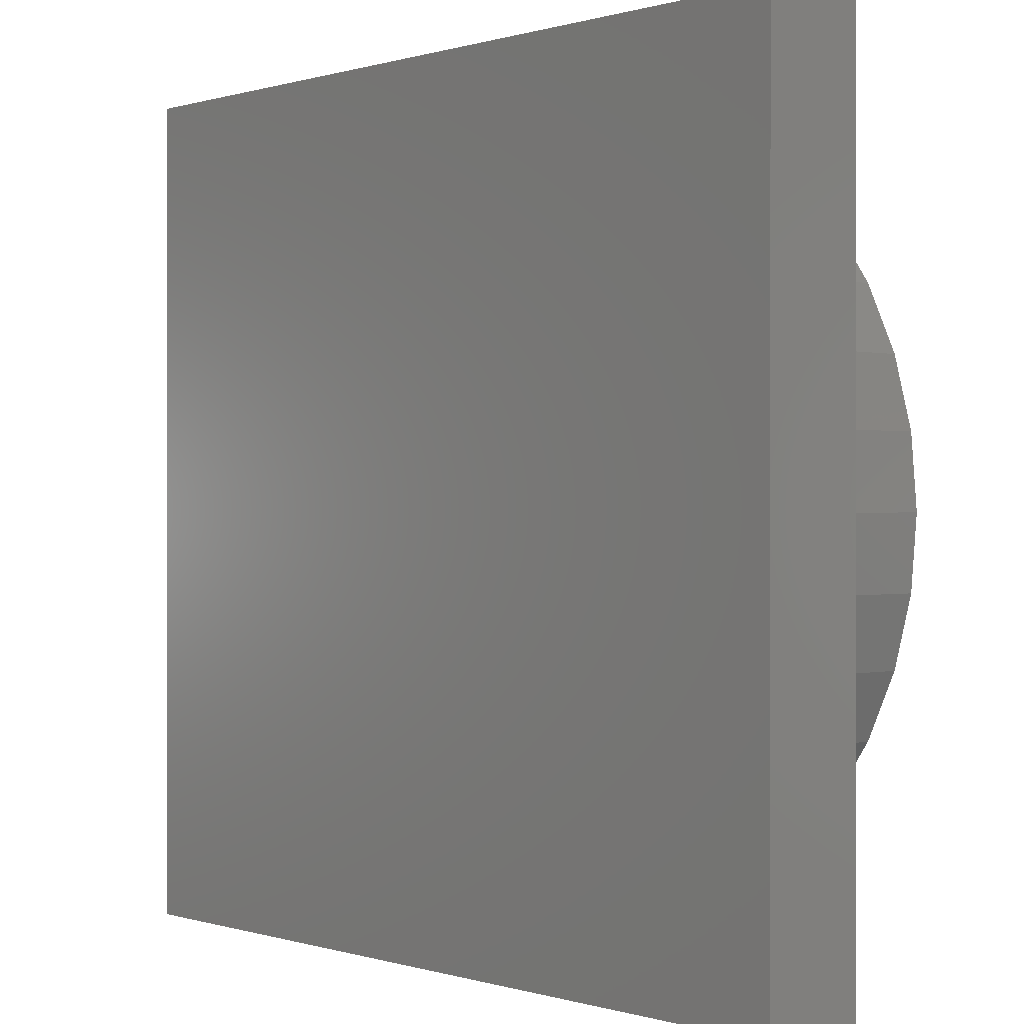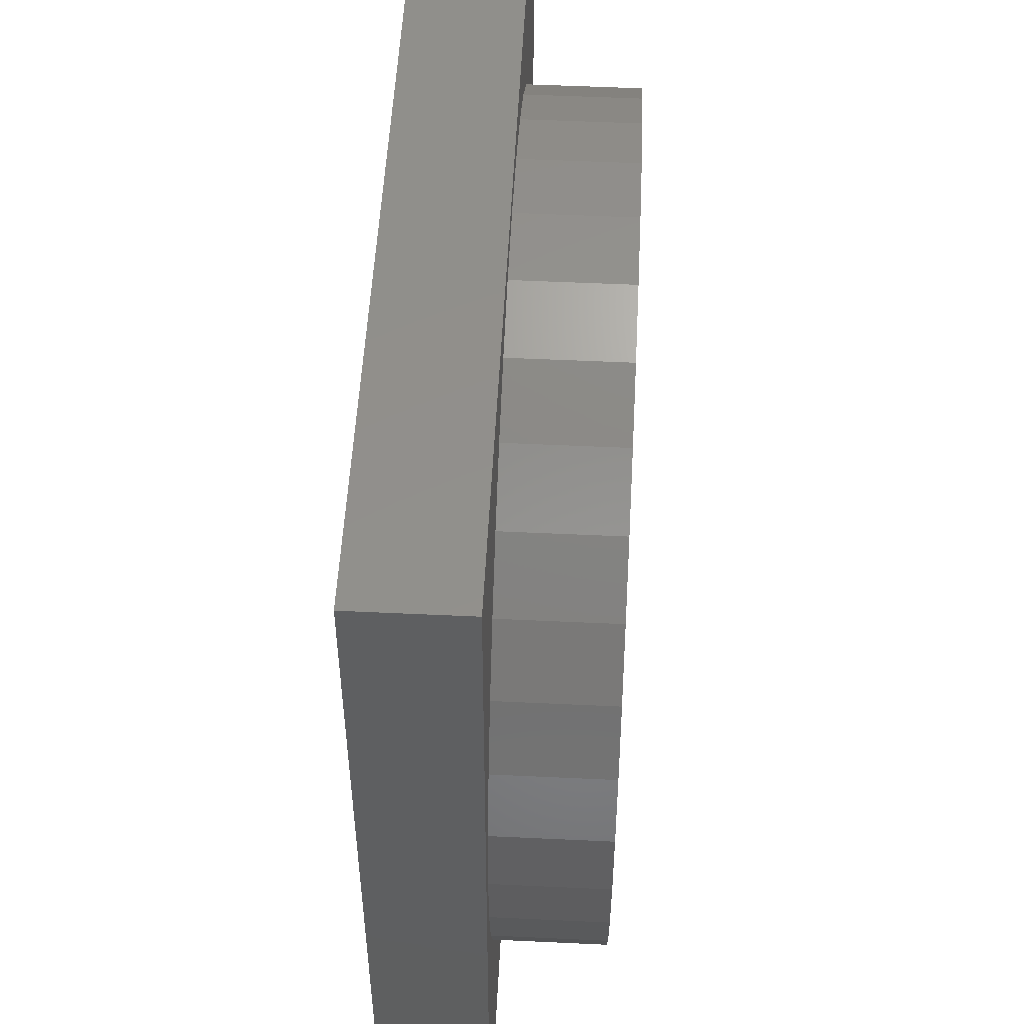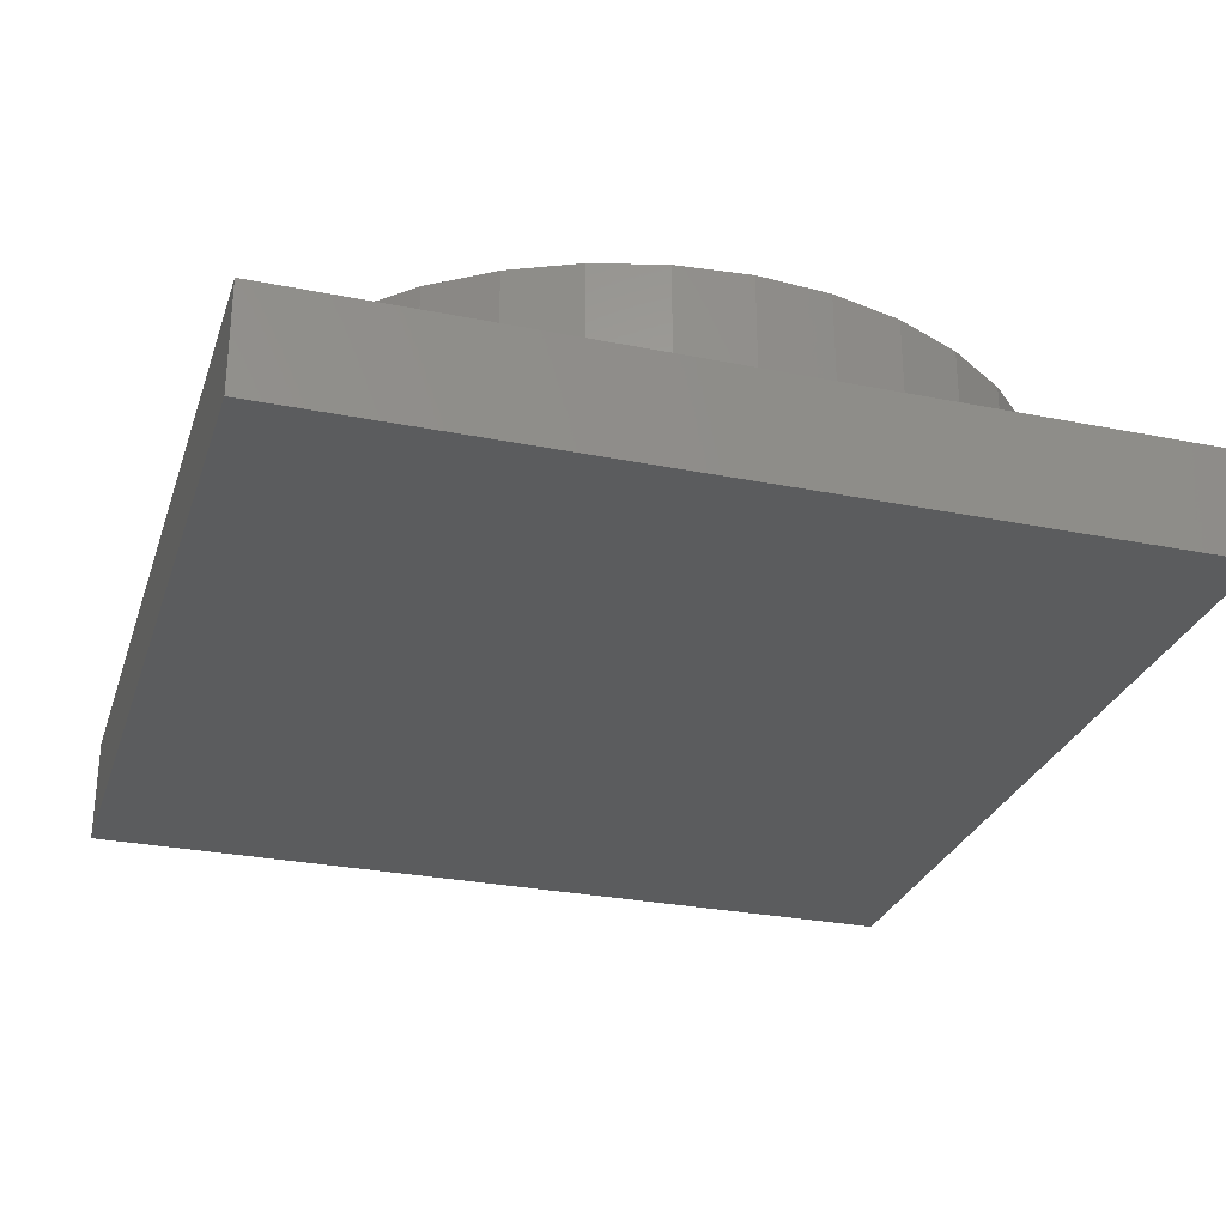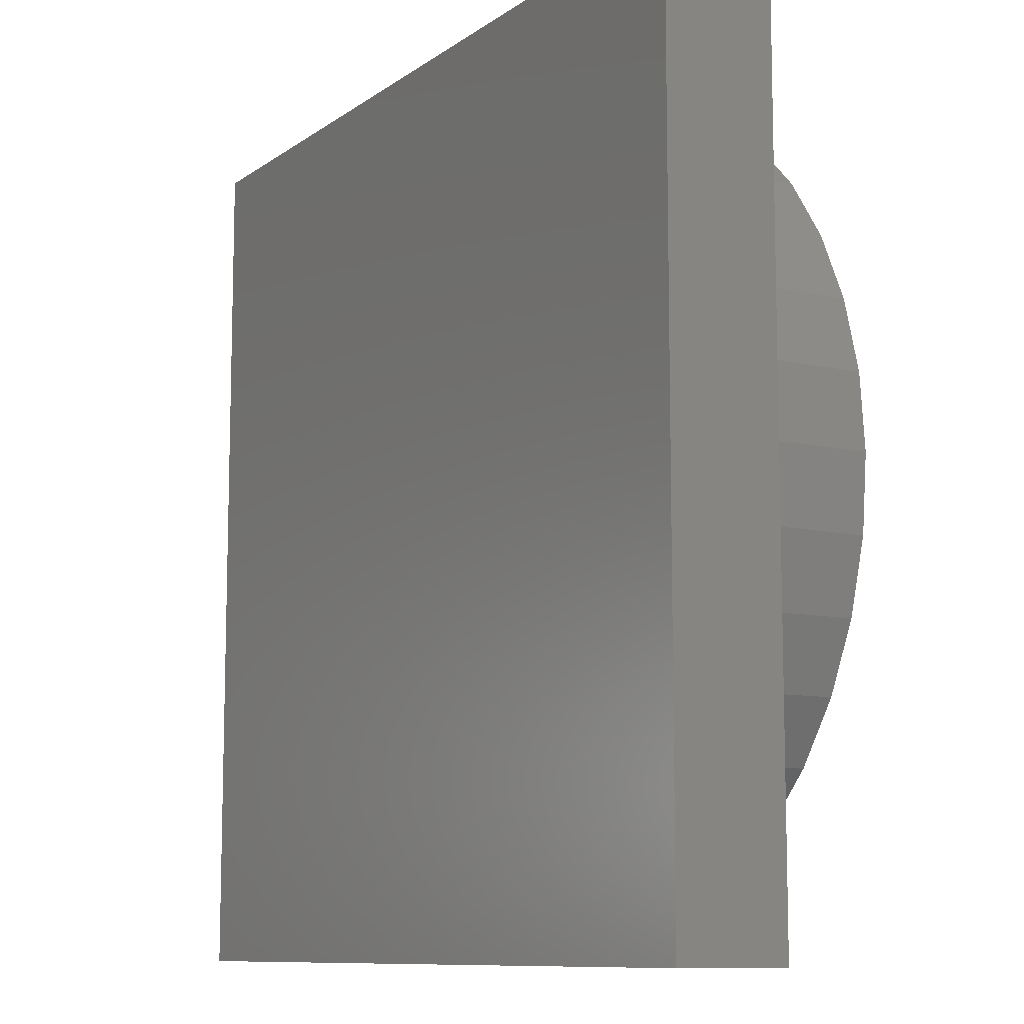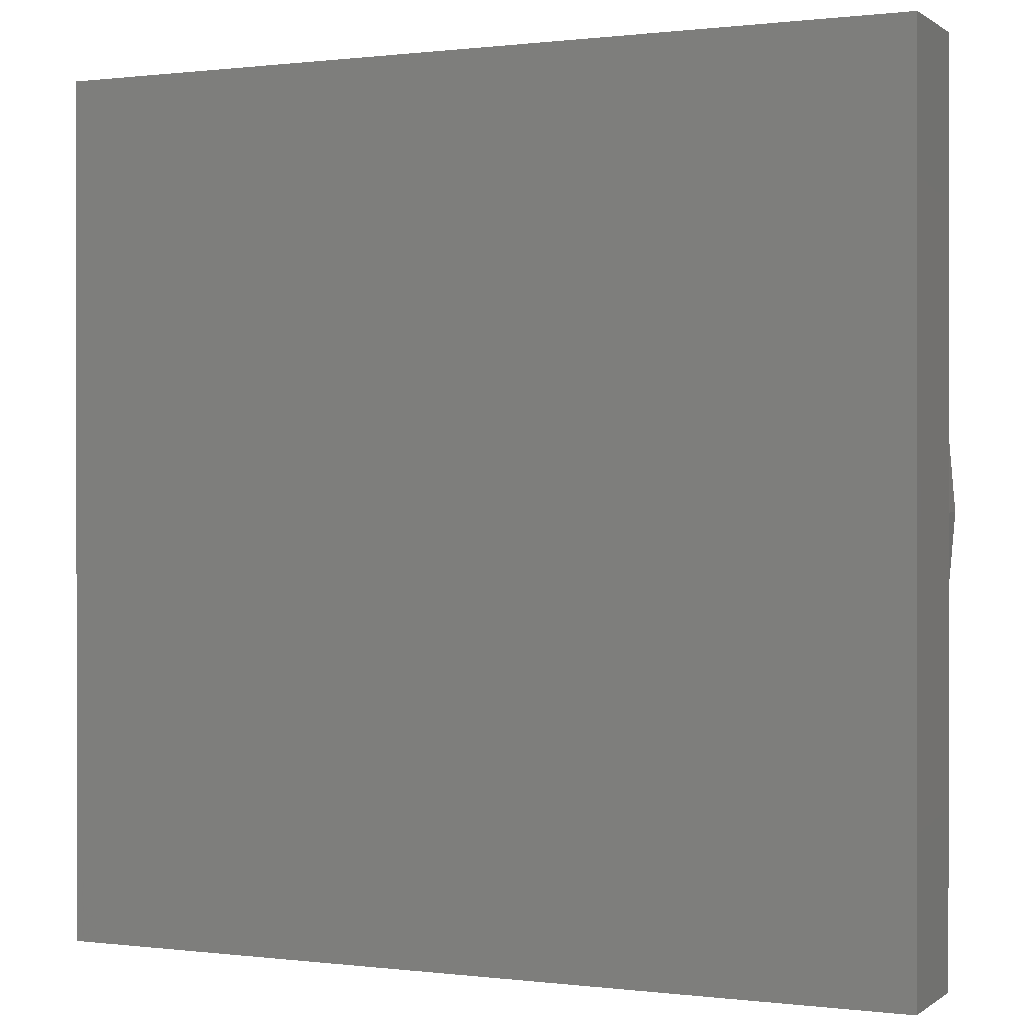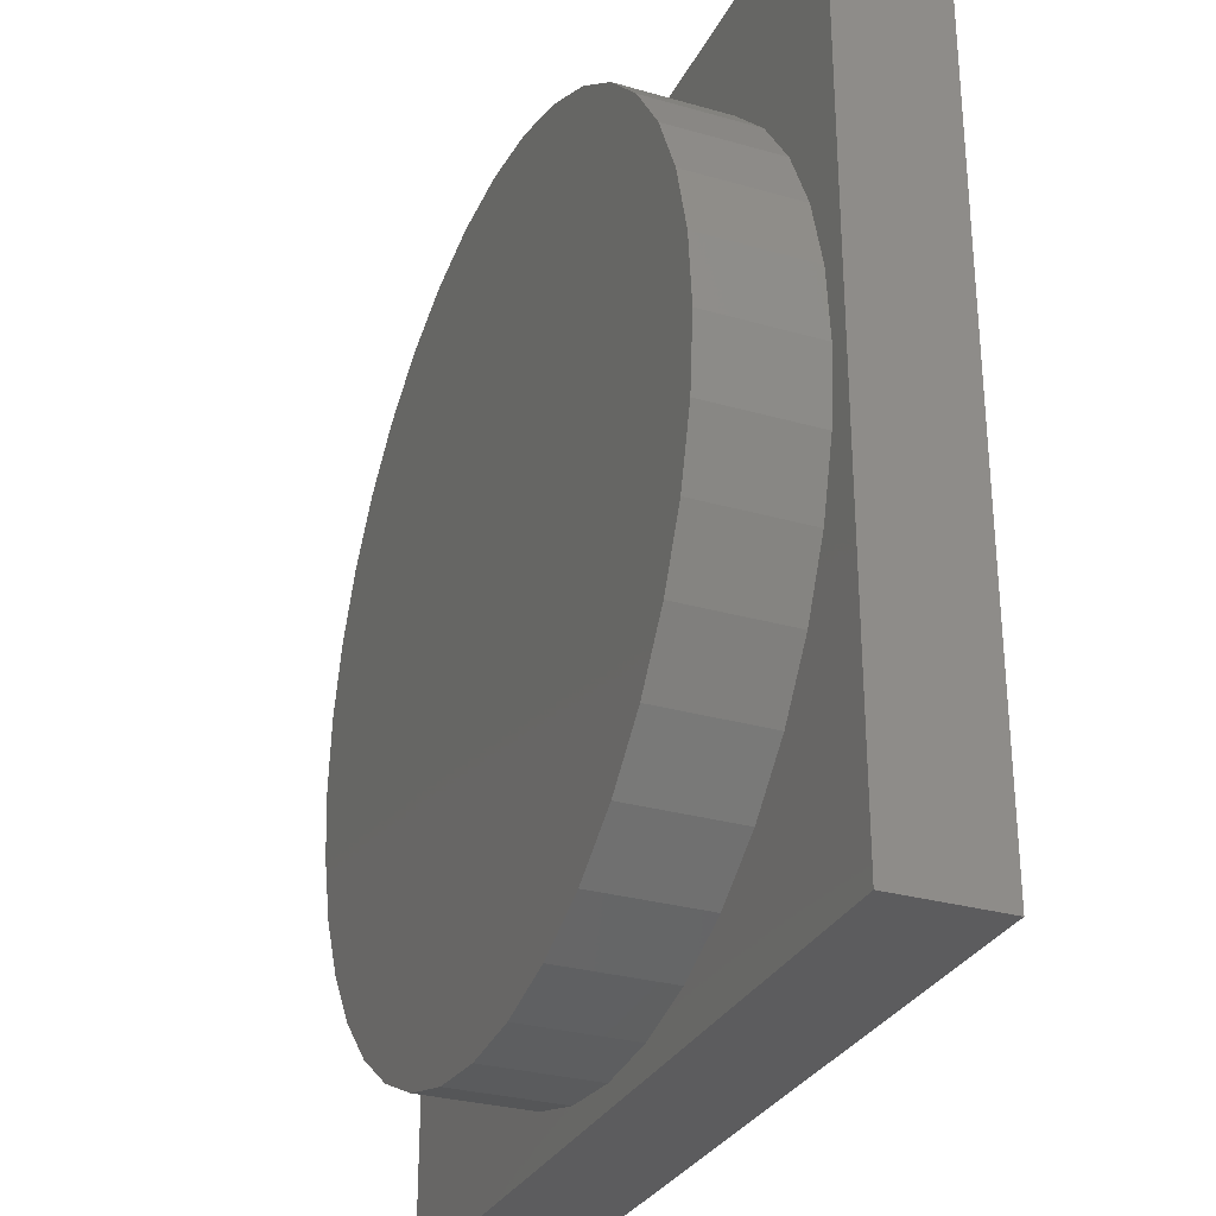
<metadata>
{"format":"stl","ext":"stl","renderer":"f3d","projection":"perspective","resolution":1024,"background":"white","views":[{"elev":0.1,"azim":-132.2,"up":"+Y"},{"elev":52.2,"azim":-87.1,"up":"+Y"},{"elev":-28.4,"azim":-106.8,"up":"+Z"},{"elev":-9.9,"azim":-120.6,"up":"+Y"},{"elev":0.3,"azim":-155.5,"up":"+Y"},{"elev":-29.8,"azim":67.3,"up":"+Y"}]}
</metadata>
<code>
# stl→obj: 80 verts, 156 faces
v 80 0 10
v 80 80 0
v 80 80 10
v 80 0 0
v 78 40 10
v 77.42 46.6 10
v 75.71 53 10
v 72.91 59 10
v 69.11 64.43 10
v 64.43 69.11 10
v 59 72.91 10
v 53 75.71 10
v 46.6 77.42 10
v 40 78 10
v 2.577 46.6 10
v 0 80 10
v 2 40 10
v 4.292 53 10
v 7.091 59 10
v 10.89 64.43 10
v 15.57 69.11 10
v 21 72.91 10
v 27 75.71 10
v 33.4 77.42 10
v 77.42 33.4 10
v 75.71 27 10
v 72.91 21 10
v 69.11 15.57 10
v 64.43 10.89 10
v 59 7.091 10
v 53 4.292 10
v 46.6 2.577 10
v 40 2 10
v 0 0 10
v 33.4 2.577 10
v 27 4.292 10
v 21 7.091 10
v 15.57 10.89 10
v 10.89 15.57 10
v 7.091 21 10
v 4.292 27 10
v 2.577 33.4 10
v 0 0 0
v 0 80 0
v 21 72.91 20
v 27 75.71 20
v 53 4.292 20
v 46.6 2.577 20
v 77.42 46.6 20
v 75.71 53 20
v 78 40 20
v 72.91 59 20
v 72.91 21 20
v 75.71 27 20
v 4.292 27 20
v 7.091 21 20
v 77.42 33.4 20
v 4.292 53 20
v 2.577 46.6 20
v 59 7.091 20
v 15.57 69.11 20
v 10.89 64.43 20
v 69.11 64.43 20
v 69.11 15.57 20
v 64.43 10.89 20
v 33.4 77.42 20
v 2 40 20
v 2.577 33.4 20
v 46.6 77.42 20
v 53 75.71 20
v 59 72.91 20
v 7.091 59 20
v 64.43 69.11 20
v 40 78 20
v 33.4 2.577 20
v 27 4.292 20
v 21 7.091 20
v 15.57 10.89 20
v 10.89 15.57 20
v 40 2 20
f 1 2 3
f 2 1 4
f 3 5 1
f 3 6 5
f 3 7 6
f 3 8 7
f 3 9 8
f 3 10 9
f 3 11 10
f 3 12 11
f 3 13 12
f 3 14 13
f 15 16 17
f 18 16 15
f 19 16 18
f 20 16 19
f 21 16 20
f 22 16 21
f 23 16 22
f 24 16 23
f 14 16 24
f 16 14 3
f 25 1 5
f 26 1 25
f 27 1 26
f 28 1 27
f 29 1 28
f 30 1 29
f 31 1 30
f 32 1 31
f 33 1 32
f 33 34 1
f 35 34 33
f 36 34 35
f 37 34 36
f 38 34 37
f 39 34 38
f 40 34 39
f 41 34 40
f 42 34 41
f 17 34 42
f 34 17 16
f 43 16 44
f 16 43 34
f 2 16 3
f 16 2 44
f 43 1 34
f 1 43 4
f 23 45 46
f 45 23 22
f 32 47 48
f 47 32 31
f 49 7 50
f 7 49 6
f 51 6 49
f 6 51 5
f 50 8 52
f 8 50 7
f 53 26 54
f 26 53 27
f 40 55 41
f 55 40 56
f 54 25 57
f 25 54 26
f 15 58 18
f 58 15 59
f 31 60 47
f 60 31 30
f 20 61 21
f 61 20 62
f 52 9 63
f 9 52 8
f 29 64 65
f 64 29 28
f 24 46 66
f 46 24 23
f 30 65 60
f 65 30 29
f 57 5 51
f 5 57 25
f 17 59 15
f 59 17 67
f 41 68 42
f 68 41 55
f 12 69 70
f 69 12 13
f 64 27 53
f 27 64 28
f 11 70 71
f 70 11 12
f 18 72 19
f 72 18 58
f 22 61 45
f 61 22 21
f 63 10 73
f 10 63 9
f 13 74 69
f 74 13 14
f 36 75 76
f 75 36 35
f 10 71 73
f 71 10 11
f 38 77 78
f 77 38 37
f 39 56 40
f 56 39 79
f 14 66 74
f 66 14 24
f 38 79 39
f 79 38 78
f 33 48 80
f 48 33 32
f 35 80 75
f 80 35 33
f 19 62 20
f 62 19 72
f 42 67 17
f 67 42 68
f 49 57 51
f 50 57 49
f 50 54 57
f 52 54 50
f 52 53 54
f 63 53 52
f 63 64 53
f 73 64 63
f 73 65 64
f 71 65 73
f 71 60 65
f 70 60 71
f 70 47 60
f 69 47 70
f 69 48 47
f 74 48 69
f 74 80 48
f 66 80 74
f 66 75 80
f 46 75 66
f 46 76 75
f 45 76 46
f 45 77 76
f 61 77 45
f 61 78 77
f 62 78 61
f 62 79 78
f 72 79 62
f 72 56 79
f 58 56 72
f 58 55 56
f 59 55 58
f 59 68 55
f 68 59 67
f 37 76 77
f 76 37 36
f 43 2 4
f 2 43 44

</code>
